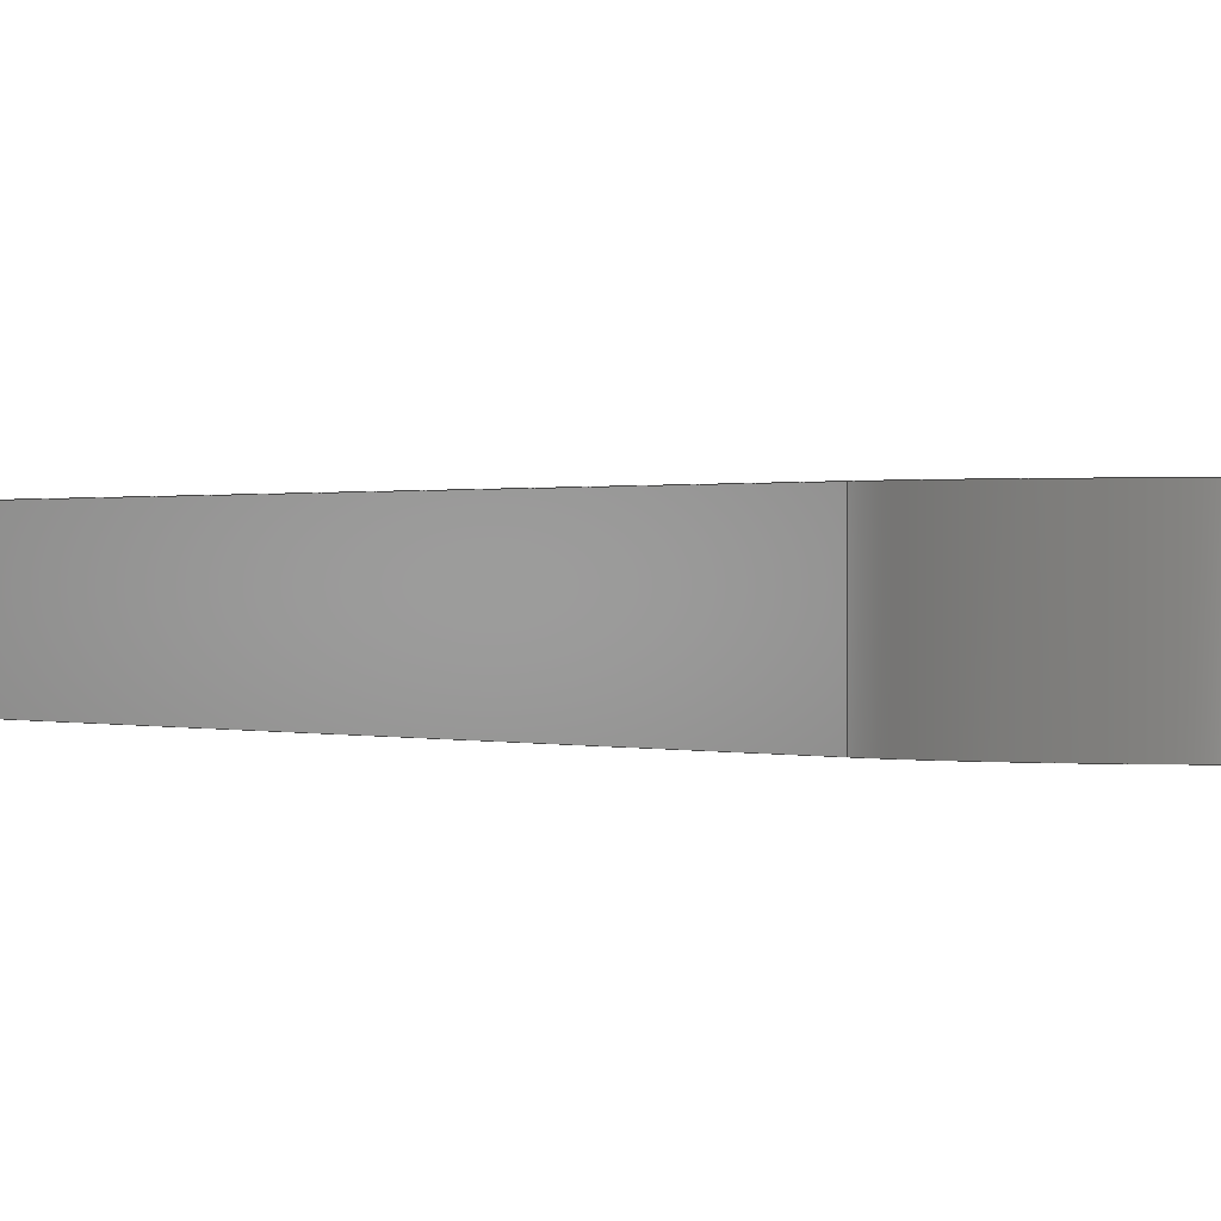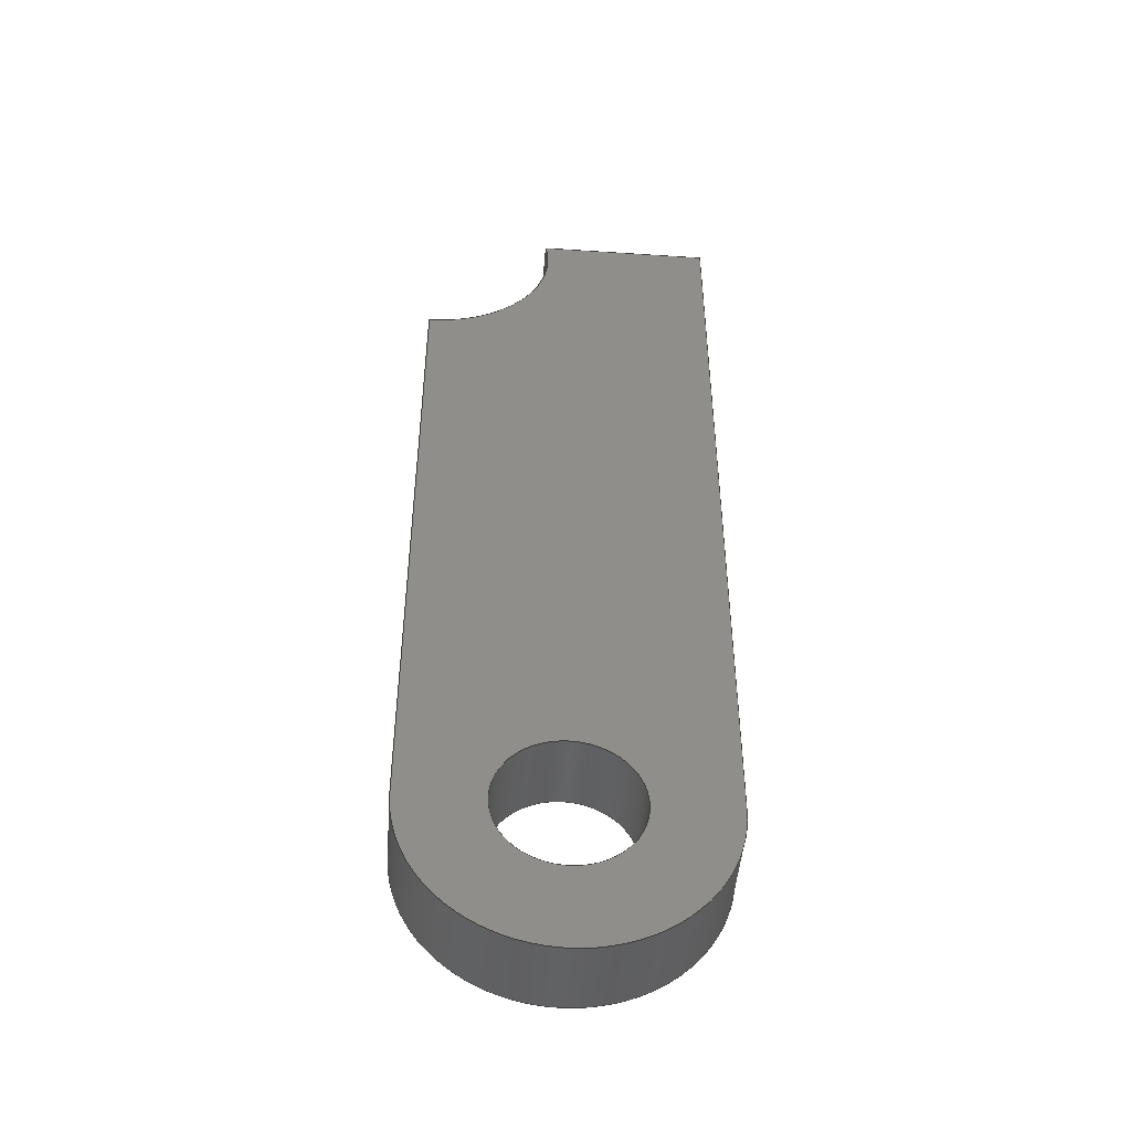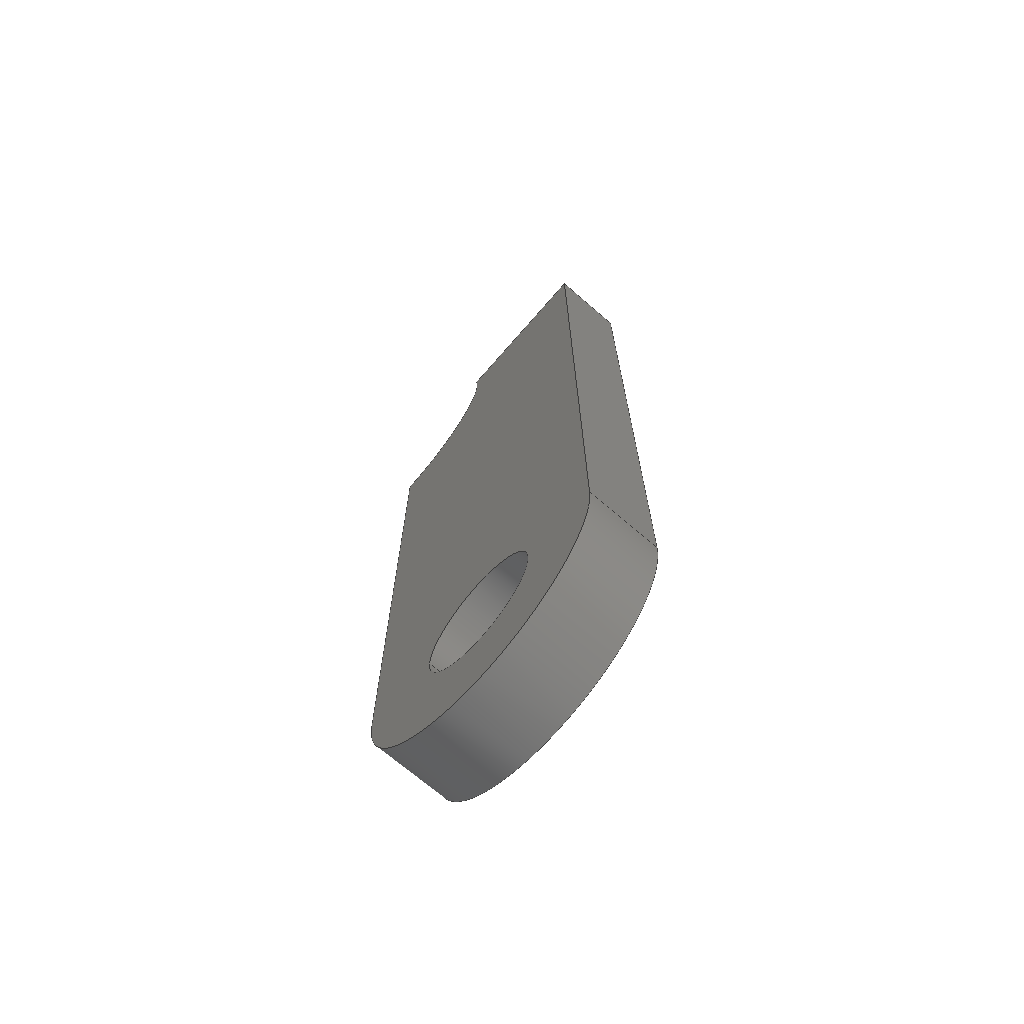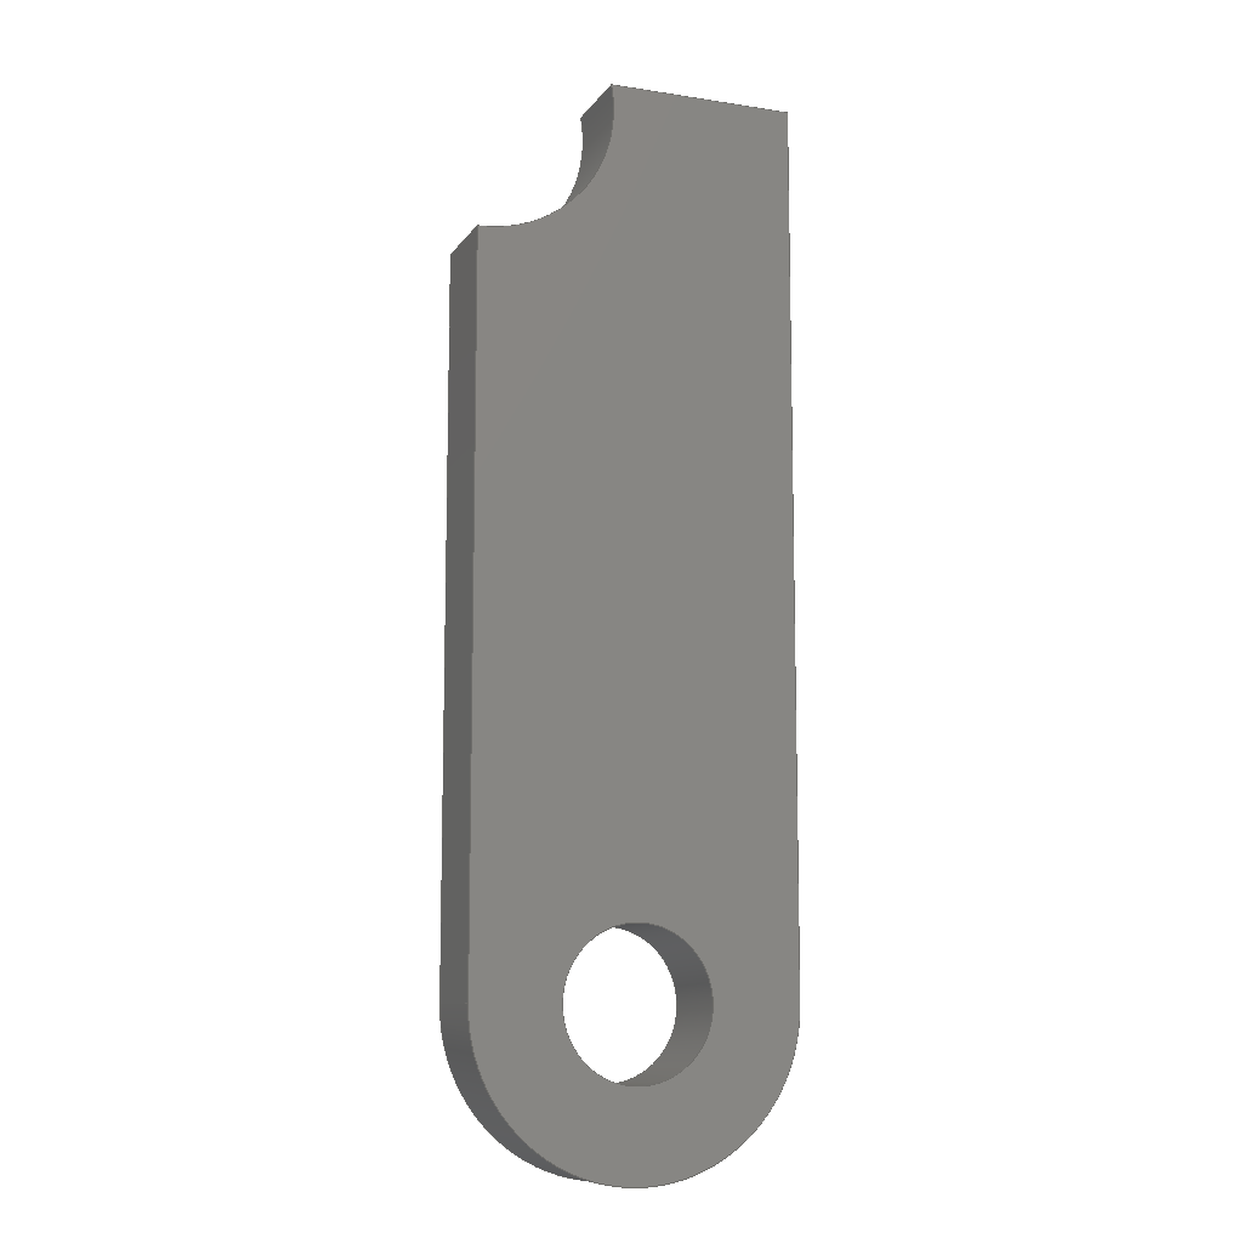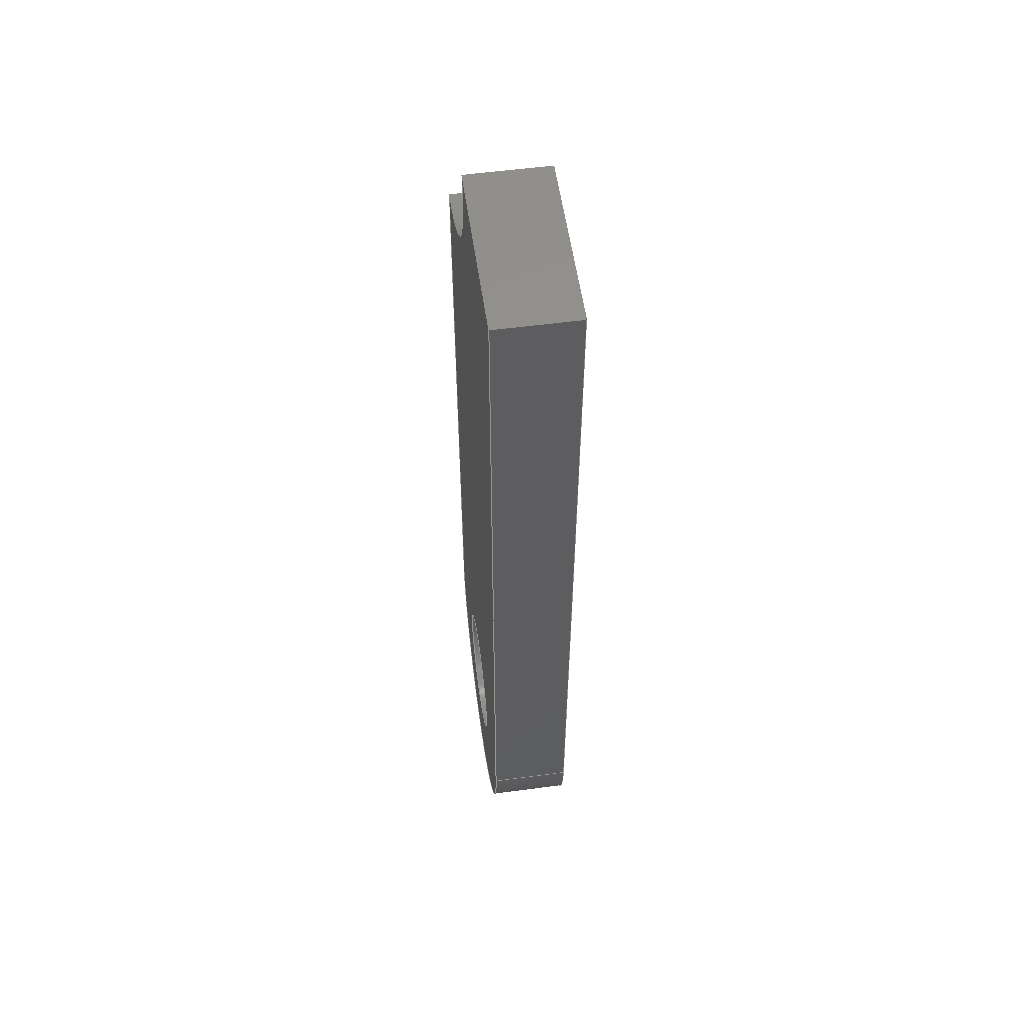
<metadata>
{"format":"step","ext":"step","renderer":"f3d","projection":"perspective","resolution":1024,"background":"white","views":[{"elev":0.4,"azim":145.0,"up":"+Y"},{"elev":-47.2,"azim":-4.3,"up":"+Z"},{"elev":-70.1,"azim":49.1,"up":"+Z"},{"elev":-10.2,"azim":-21.1,"up":"+Z"},{"elev":55.5,"azim":82.0,"up":"+Z"}]}
</metadata>
<code>
ISO-10303-21;
DATA;
#1=MECHANICAL_DESIGN_GEOMETRIC_PRESENTATION_REPRESENTATION('',(#4),#250);
#2=SHAPE_REPRESENTATION_RELATIONSHIP('SRR','None',#257,#3);
#3=ADVANCED_BREP_SHAPE_REPRESENTATION('',(#5),#249);
#4=STYLED_ITEM('',(#266),#5);
#5=MANIFOLD_SOLID_BREP('Body1',#138);
#6=FACE_BOUND('',#28,.T.);
#7=FACE_BOUND('',#30,.T.);
#8=PLANE('',#155);
#9=PLANE('',#156);
#10=PLANE('',#160);
#11=PLANE('',#164);
#12=PLANE('',#165);
#13=FACE_OUTER_BOUND('',#21,.T.);
#14=FACE_OUTER_BOUND('',#22,.T.);
#15=FACE_OUTER_BOUND('',#23,.T.);
#16=FACE_OUTER_BOUND('',#24,.T.);
#17=FACE_OUTER_BOUND('',#25,.T.);
#18=FACE_OUTER_BOUND('',#26,.T.);
#19=FACE_OUTER_BOUND('',#27,.T.);
#20=FACE_OUTER_BOUND('',#29,.T.);
#21=EDGE_LOOP('',(#91,#92,#93,#94));
#22=EDGE_LOOP('',(#95,#96,#97,#98));
#23=EDGE_LOOP('',(#99,#100,#101,#102));
#24=EDGE_LOOP('',(#103,#104,#105,#106));
#25=EDGE_LOOP('',(#107,#108,#109,#110));
#26=EDGE_LOOP('',(#111,#112,#113,#114));
#27=EDGE_LOOP('',(#115,#116,#117,#118,#119));
#28=EDGE_LOOP('',(#120));
#29=EDGE_LOOP('',(#121,#122,#123,#124,#125));
#30=EDGE_LOOP('',(#126));
#31=LINE('',#213,#43);
#32=LINE('',#218,#44);
#33=LINE('',#220,#45);
#34=LINE('',#222,#46);
#35=LINE('',#223,#47);
#36=LINE('',#226,#48);
#37=LINE('',#228,#49);
#38=LINE('',#229,#50);
#39=LINE('',#235,#51);
#40=LINE('',#238,#52);
#41=LINE('',#240,#53);
#42=LINE('',#241,#54);
#43=VECTOR('',#172,34.07);
#44=VECTOR('',#177,10);
#45=VECTOR('',#178,10);
#46=VECTOR('',#179,10);
#47=VECTOR('',#180,10);
#48=VECTOR('',#183,10);
#49=VECTOR('',#184,10);
#50=VECTOR('',#185,10);
#51=VECTOR('',#192,10);
#52=VECTOR('',#195,10);
#53=VECTOR('',#196,10);
#54=VECTOR('',#197,10);
#55=CIRCLE('',#153,34.07);
#56=CIRCLE('',#154,34.07);
#57=CIRCLE('',#158,63.46);
#58=CIRCLE('',#159,63.46);
#59=CIRCLE('',#162,75);
#60=CIRCLE('',#163,75);
#61=VERTEX_POINT('',#210);
#62=VERTEX_POINT('',#212);
#63=VERTEX_POINT('',#216);
#64=VERTEX_POINT('',#217);
#65=VERTEX_POINT('',#219);
#66=VERTEX_POINT('',#221);
#67=VERTEX_POINT('',#225);
#68=VERTEX_POINT('',#227);
#69=VERTEX_POINT('',#231);
#70=VERTEX_POINT('',#233);
#71=VERTEX_POINT('',#237);
#72=VERTEX_POINT('',#239);
#73=EDGE_CURVE('',#61,#61,#55,.T.);
#74=EDGE_CURVE('',#61,#62,#31,.T.);
#75=EDGE_CURVE('',#62,#62,#56,.T.);
#76=EDGE_CURVE('',#63,#64,#32,.T.);
#77=EDGE_CURVE('',#63,#65,#33,.T.);
#78=EDGE_CURVE('',#66,#65,#34,.T.);
#79=EDGE_CURVE('',#64,#66,#35,.T.);
#80=EDGE_CURVE('',#64,#67,#36,.T.);
#81=EDGE_CURVE('',#68,#66,#37,.T.);
#82=EDGE_CURVE('',#67,#68,#38,.T.);
#83=EDGE_CURVE('',#67,#69,#57,.T.);
#84=EDGE_CURVE('',#70,#68,#58,.T.);
#85=EDGE_CURVE('',#69,#70,#39,.T.);
#86=EDGE_CURVE('',#69,#71,#40,.T.);
#87=EDGE_CURVE('',#72,#70,#41,.T.);
#88=EDGE_CURVE('',#71,#72,#42,.T.);
#89=EDGE_CURVE('',#63,#71,#59,.T.);
#90=EDGE_CURVE('',#65,#72,#60,.T.);
#91=ORIENTED_EDGE('',*,*,#73,.F.);
#92=ORIENTED_EDGE('',*,*,#74,.T.);
#93=ORIENTED_EDGE('',*,*,#75,.T.);
#94=ORIENTED_EDGE('',*,*,#74,.F.);
#95=ORIENTED_EDGE('',*,*,#76,.F.);
#96=ORIENTED_EDGE('',*,*,#77,.T.);
#97=ORIENTED_EDGE('',*,*,#78,.F.);
#98=ORIENTED_EDGE('',*,*,#79,.F.);
#99=ORIENTED_EDGE('',*,*,#80,.F.);
#100=ORIENTED_EDGE('',*,*,#79,.T.);
#101=ORIENTED_EDGE('',*,*,#81,.F.);
#102=ORIENTED_EDGE('',*,*,#82,.F.);
#103=ORIENTED_EDGE('',*,*,#83,.F.);
#104=ORIENTED_EDGE('',*,*,#82,.T.);
#105=ORIENTED_EDGE('',*,*,#84,.F.);
#106=ORIENTED_EDGE('',*,*,#85,.F.);
#107=ORIENTED_EDGE('',*,*,#86,.F.);
#108=ORIENTED_EDGE('',*,*,#85,.T.);
#109=ORIENTED_EDGE('',*,*,#87,.F.);
#110=ORIENTED_EDGE('',*,*,#88,.F.);
#111=ORIENTED_EDGE('',*,*,#89,.T.);
#112=ORIENTED_EDGE('',*,*,#88,.T.);
#113=ORIENTED_EDGE('',*,*,#90,.F.);
#114=ORIENTED_EDGE('',*,*,#77,.F.);
#115=ORIENTED_EDGE('',*,*,#90,.T.);
#116=ORIENTED_EDGE('',*,*,#87,.T.);
#117=ORIENTED_EDGE('',*,*,#84,.T.);
#118=ORIENTED_EDGE('',*,*,#81,.T.);
#119=ORIENTED_EDGE('',*,*,#78,.T.);
#120=ORIENTED_EDGE('',*,*,#73,.T.);
#121=ORIENTED_EDGE('',*,*,#89,.F.);
#122=ORIENTED_EDGE('',*,*,#76,.T.);
#123=ORIENTED_EDGE('',*,*,#80,.T.);
#124=ORIENTED_EDGE('',*,*,#83,.T.);
#125=ORIENTED_EDGE('',*,*,#86,.T.);
#126=ORIENTED_EDGE('',*,*,#75,.F.);
#127=CYLINDRICAL_SURFACE('',#152,34.07);
#128=CYLINDRICAL_SURFACE('',#157,63.46);
#129=CYLINDRICAL_SURFACE('',#161,75);
#130=ADVANCED_FACE('',(#13),#127,.F.);
#131=ADVANCED_FACE('',(#14),#8,.T.);
#132=ADVANCED_FACE('',(#15),#9,.T.);
#133=ADVANCED_FACE('',(#16),#128,.F.);
#134=ADVANCED_FACE('',(#17),#10,.T.);
#135=ADVANCED_FACE('',(#18),#129,.T.);
#136=ADVANCED_FACE('',(#19,#6),#11,.T.);
#137=ADVANCED_FACE('',(#20,#7),#12,.F.);
#138=CLOSED_SHELL('',(#130,#131,#132,#133,#134,#135,#136,#137));
#139=DERIVED_UNIT_ELEMENT(#141,1);
#140=DERIVED_UNIT_ELEMENT(#252,3);
#141=(
MASS_UNIT()
NAMED_UNIT(*)
SI_UNIT(.KILO.,.GRAM.)
);
#142=DERIVED_UNIT((#139,#140));
#143=MEASURE_REPRESENTATION_ITEM('density measure',
POSITIVE_RATIO_MEASURE(7850),#142);
#144=PROPERTY_DEFINITION_REPRESENTATION(#149,#146);
#145=PROPERTY_DEFINITION_REPRESENTATION(#150,#147);
#146=REPRESENTATION('material name',(#148),#249);
#147=REPRESENTATION('density',(#143),#249);
#148=DESCRIPTIVE_REPRESENTATION_ITEM('Steel','Steel');
#149=PROPERTY_DEFINITION('material property','material name',#259);
#150=PROPERTY_DEFINITION('material property','density of part',#259);
#151=AXIS2_PLACEMENT_3D('placement',#208,#166,#167);
#152=AXIS2_PLACEMENT_3D('',#209,#168,#169);
#153=AXIS2_PLACEMENT_3D('',#211,#170,#171);
#154=AXIS2_PLACEMENT_3D('',#214,#173,#174);
#155=AXIS2_PLACEMENT_3D('',#215,#175,#176);
#156=AXIS2_PLACEMENT_3D('',#224,#181,#182);
#157=AXIS2_PLACEMENT_3D('',#230,#186,#187);
#158=AXIS2_PLACEMENT_3D('',#232,#188,#189);
#159=AXIS2_PLACEMENT_3D('',#234,#190,#191);
#160=AXIS2_PLACEMENT_3D('',#236,#193,#194);
#161=AXIS2_PLACEMENT_3D('',#242,#198,#199);
#162=AXIS2_PLACEMENT_3D('',#243,#200,#201);
#163=AXIS2_PLACEMENT_3D('',#244,#202,#203);
#164=AXIS2_PLACEMENT_3D('',#245,#204,#205);
#165=AXIS2_PLACEMENT_3D('',#246,#206,#207);
#166=DIRECTION('axis',(0,0,1));
#167=DIRECTION('refdir',(1,0,0));
#168=DIRECTION('center_axis',(0,1,0));
#169=DIRECTION('ref_axis',(1,0,0));
#170=DIRECTION('center_axis',(0,-1,0));
#171=DIRECTION('ref_axis',(1,0,0));
#172=DIRECTION('',(0,-1,0));
#173=DIRECTION('center_axis',(0,-1,0));
#174=DIRECTION('ref_axis',(1,0,0));
#175=DIRECTION('center_axis',(1,0,0));
#176=DIRECTION('ref_axis',(0,0,-1));
#177=DIRECTION('',(0,0,1));
#178=DIRECTION('',(0,1,0));
#179=DIRECTION('',(0,0,-1));
#180=DIRECTION('',(0,1,0));
#181=DIRECTION('center_axis',(0,0,1));
#182=DIRECTION('ref_axis',(1,0,0));
#183=DIRECTION('',(-1,0,0));
#184=DIRECTION('',(1,0,0));
#185=DIRECTION('',(0,1,0));
#186=DIRECTION('center_axis',(0,1,0));
#187=DIRECTION('ref_axis',(1,0,0));
#188=DIRECTION('center_axis',(0,1,0));
#189=DIRECTION('ref_axis',(1,0,0));
#190=DIRECTION('center_axis',(0,-1,0));
#191=DIRECTION('ref_axis',(1,0,0));
#192=DIRECTION('',(0,1,0));
#193=DIRECTION('center_axis',(-1,0,0));
#194=DIRECTION('ref_axis',(0,0,1));
#195=DIRECTION('',(0,0,-1));
#196=DIRECTION('',(0,0,1));
#197=DIRECTION('',(0,1,0));
#198=DIRECTION('center_axis',(0,1,0));
#199=DIRECTION('ref_axis',(1,0,0));
#200=DIRECTION('center_axis',(0,1,0));
#201=DIRECTION('ref_axis',(1,0,0));
#202=DIRECTION('center_axis',(0,1,0));
#203=DIRECTION('ref_axis',(1,0,0));
#204=DIRECTION('center_axis',(0,1,0));
#205=DIRECTION('ref_axis',(1,0,0));
#206=DIRECTION('center_axis',(0,1,0));
#207=DIRECTION('ref_axis',(1,0,0));
#208=CARTESIAN_POINT('',(0,0,0));
#209=CARTESIAN_POINT('Origin',(-75,0,-409));
#210=CARTESIAN_POINT('',(-109.1,40,-409));
#211=CARTESIAN_POINT('Origin',(-75,40,-409));
#212=CARTESIAN_POINT('',(-109.1,0,-409));
#213=CARTESIAN_POINT('',(-109.1,0,-409));
#214=CARTESIAN_POINT('Origin',(-75,0,-409));
#215=CARTESIAN_POINT('Origin',(0,0,0));
#216=CARTESIAN_POINT('',(0,0,-409));
#217=CARTESIAN_POINT('',(0,0,0));
#218=CARTESIAN_POINT('',(0,0,-409));
#219=CARTESIAN_POINT('',(0,40,-409));
#220=CARTESIAN_POINT('',(0,0,-409));
#221=CARTESIAN_POINT('',(0,40,0));
#222=CARTESIAN_POINT('',(0,40,-409));
#223=CARTESIAN_POINT('',(0,0,0));
#224=CARTESIAN_POINT('Origin',(-87.6,0,0));
#225=CARTESIAN_POINT('',(-87.6,0,0));
#226=CARTESIAN_POINT('',(0,0,0));
#227=CARTESIAN_POINT('',(-87.6,40,0));
#228=CARTESIAN_POINT('',(0,40,0));
#229=CARTESIAN_POINT('',(-87.6,0,0));
#230=CARTESIAN_POINT('Origin',(-150,0,-11.57));
#231=CARTESIAN_POINT('',(-150,0,-75.03));
#232=CARTESIAN_POINT('Origin',(-150,0,-11.57));
#233=CARTESIAN_POINT('',(-150,40,-75.03));
#234=CARTESIAN_POINT('Origin',(-150,40,-11.57));
#235=CARTESIAN_POINT('',(-150,0,-75.03));
#236=CARTESIAN_POINT('Origin',(-150,0,-409));
#237=CARTESIAN_POINT('',(-150,0,-409));
#238=CARTESIAN_POINT('',(-150,0,0));
#239=CARTESIAN_POINT('',(-150,40,-409));
#240=CARTESIAN_POINT('',(-150,40,0));
#241=CARTESIAN_POINT('',(-150,0,-409));
#242=CARTESIAN_POINT('Origin',(-75,0,-409));
#243=CARTESIAN_POINT('Origin',(-75,0,-409));
#244=CARTESIAN_POINT('Origin',(-75,40,-409));
#245=CARTESIAN_POINT('Origin',(-75,40,-242));
#246=CARTESIAN_POINT('Origin',(-75,0,-242));
#247=UNCERTAINTY_MEASURE_WITH_UNIT(LENGTH_MEASURE(0.01),#251,
'DISTANCE_ACCURACY_VALUE',
'Maximum model space distance between geometric entities at asserted c
onnectivities');
#248=UNCERTAINTY_MEASURE_WITH_UNIT(LENGTH_MEASURE(0.01),#251,
'DISTANCE_ACCURACY_VALUE',
'Maximum model space distance between geometric entities at asserted c
onnectivities');
#249=(
GEOMETRIC_REPRESENTATION_CONTEXT(3)
GLOBAL_UNCERTAINTY_ASSIGNED_CONTEXT((#247))
GLOBAL_UNIT_ASSIGNED_CONTEXT((#251,#253,#254))
REPRESENTATION_CONTEXT('','3D')
);
#250=(
GEOMETRIC_REPRESENTATION_CONTEXT(3)
GLOBAL_UNCERTAINTY_ASSIGNED_CONTEXT((#248))
GLOBAL_UNIT_ASSIGNED_CONTEXT((#251,#253,#254))
REPRESENTATION_CONTEXT('','3D')
);
#251=(
LENGTH_UNIT()
NAMED_UNIT(*)
SI_UNIT(.MILLI.,.METRE.)
);
#252=(
LENGTH_UNIT()
NAMED_UNIT(*)
SI_UNIT($,.METRE.)
);
#253=(
NAMED_UNIT(*)
PLANE_ANGLE_UNIT()
SI_UNIT($,.RADIAN.)
);
#254=(
NAMED_UNIT(*)
SI_UNIT($,.STERADIAN.)
SOLID_ANGLE_UNIT()
);
#255=SHAPE_DEFINITION_REPRESENTATION(#256,#257);
#256=PRODUCT_DEFINITION_SHAPE('',$,#259);
#257=SHAPE_REPRESENTATION('',(#151),#249);
#258=PRODUCT_DEFINITION_CONTEXT('part definition',#263,'design');
#259=PRODUCT_DEFINITION('Untitled','Untitled',#260,#258);
#260=PRODUCT_DEFINITION_FORMATION('',$,#265);
#261=PRODUCT_RELATED_PRODUCT_CATEGORY('Untitled','Untitled',(#265));
#262=APPLICATION_PROTOCOL_DEFINITION('international standard',
'automotive_design',2009,#263);
#263=APPLICATION_CONTEXT(
'Core Data for Automotive Mechanical Design Process');
#264=PRODUCT_CONTEXT('part definition',#263,'mechanical');
#265=PRODUCT('Untitled','Untitled',$,(#264));
#266=PRESENTATION_STYLE_ASSIGNMENT((#267));
#267=SURFACE_STYLE_USAGE(.BOTH.,#268);
#268=SURFACE_SIDE_STYLE('',(#269));
#269=SURFACE_STYLE_FILL_AREA(#270);
#270=FILL_AREA_STYLE('Steel - Satin',(#271));
#271=FILL_AREA_STYLE_COLOUR('Steel - Satin',#272);
#272=COLOUR_RGB('Steel - Satin',0.6275,0.6275,0.6275);
ENDSEC;
END-ISO-10303-21;

</code>
